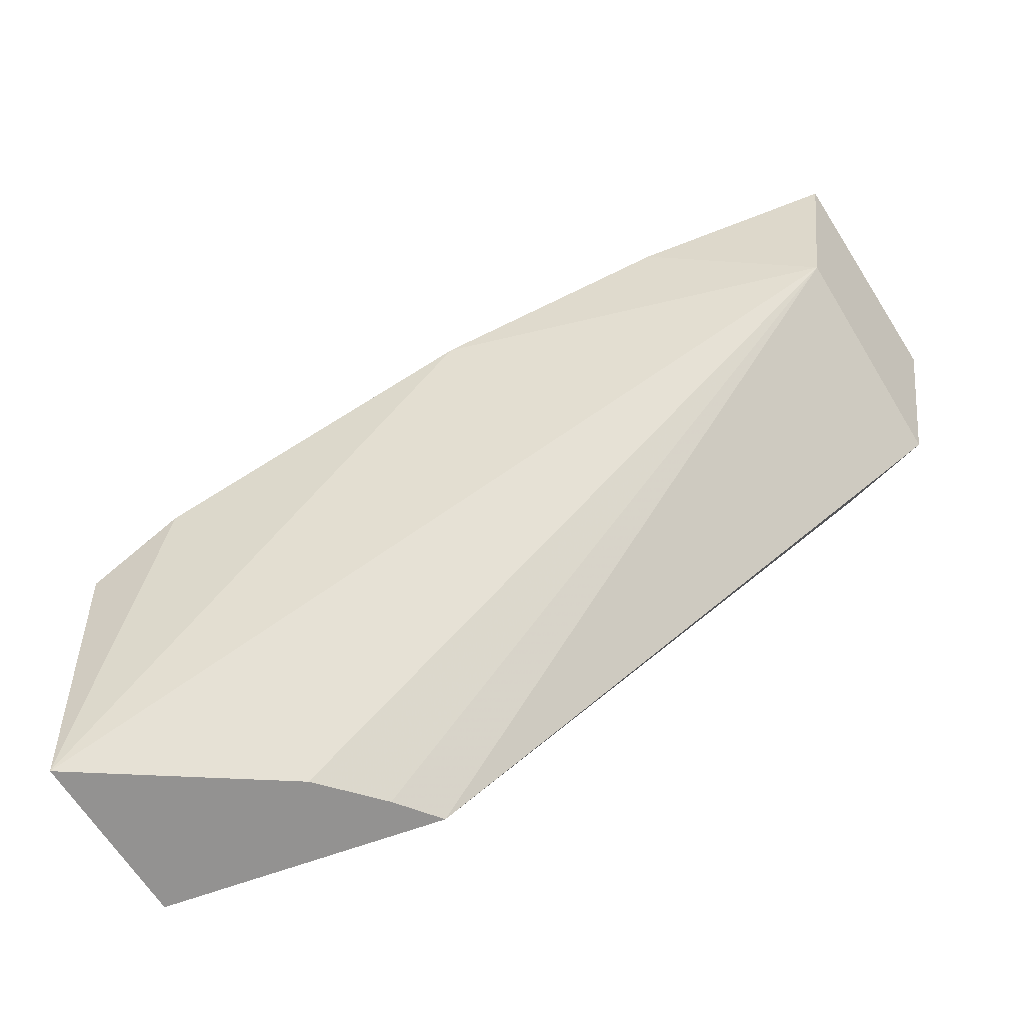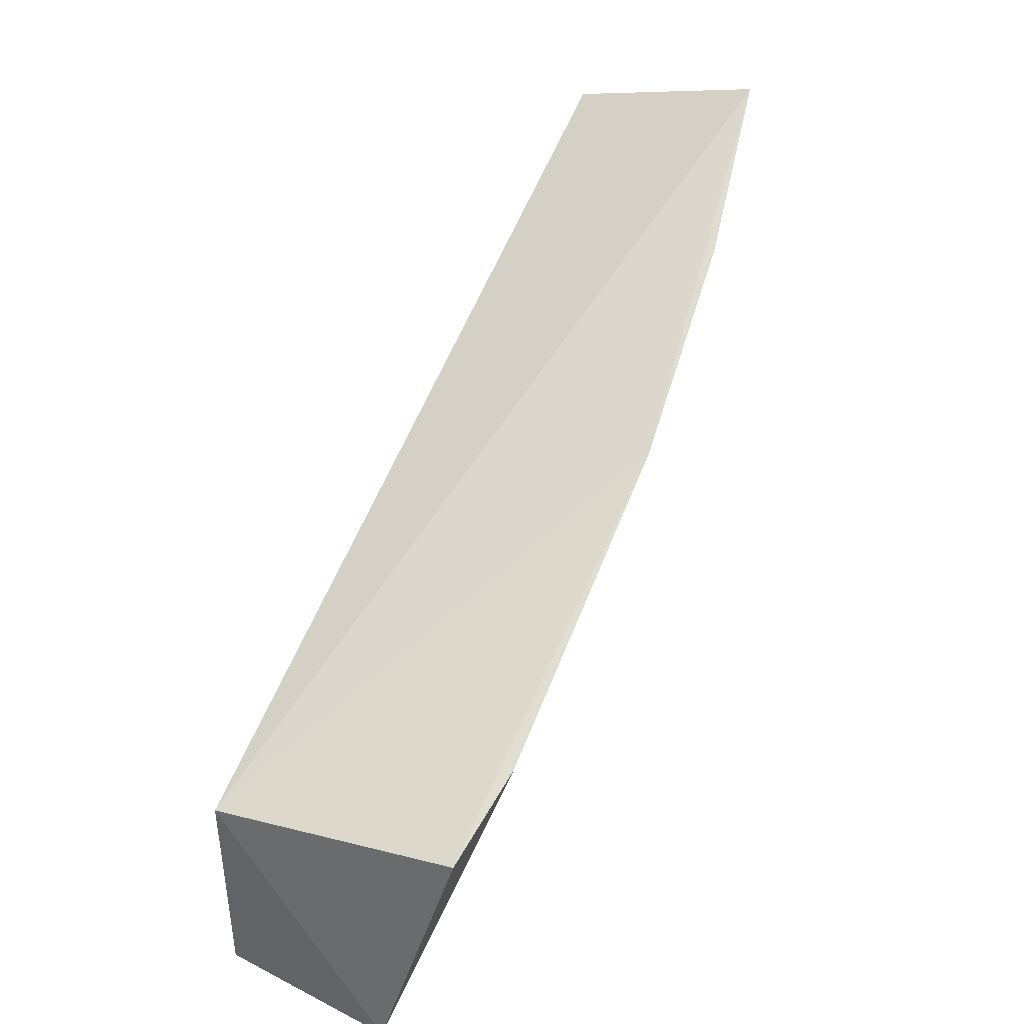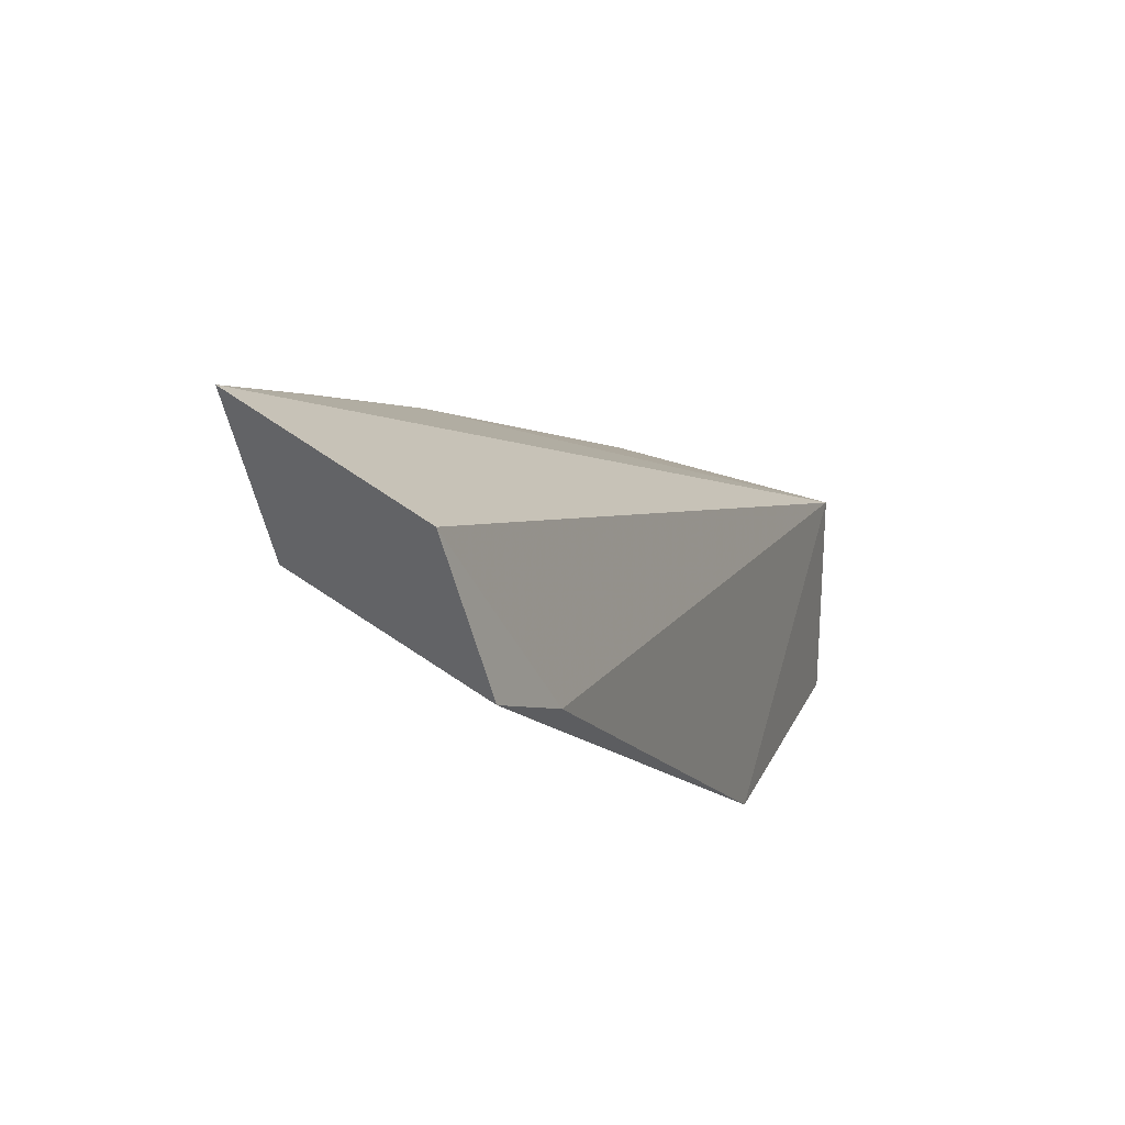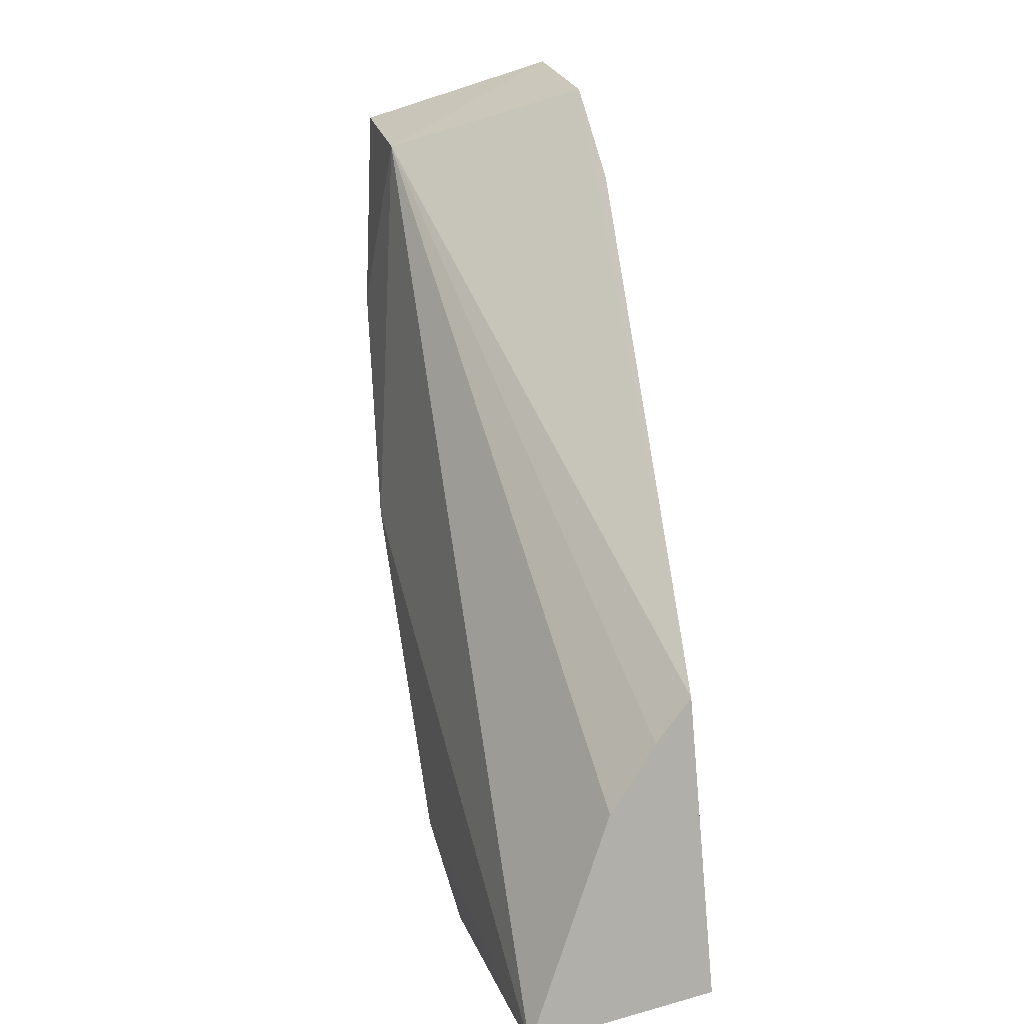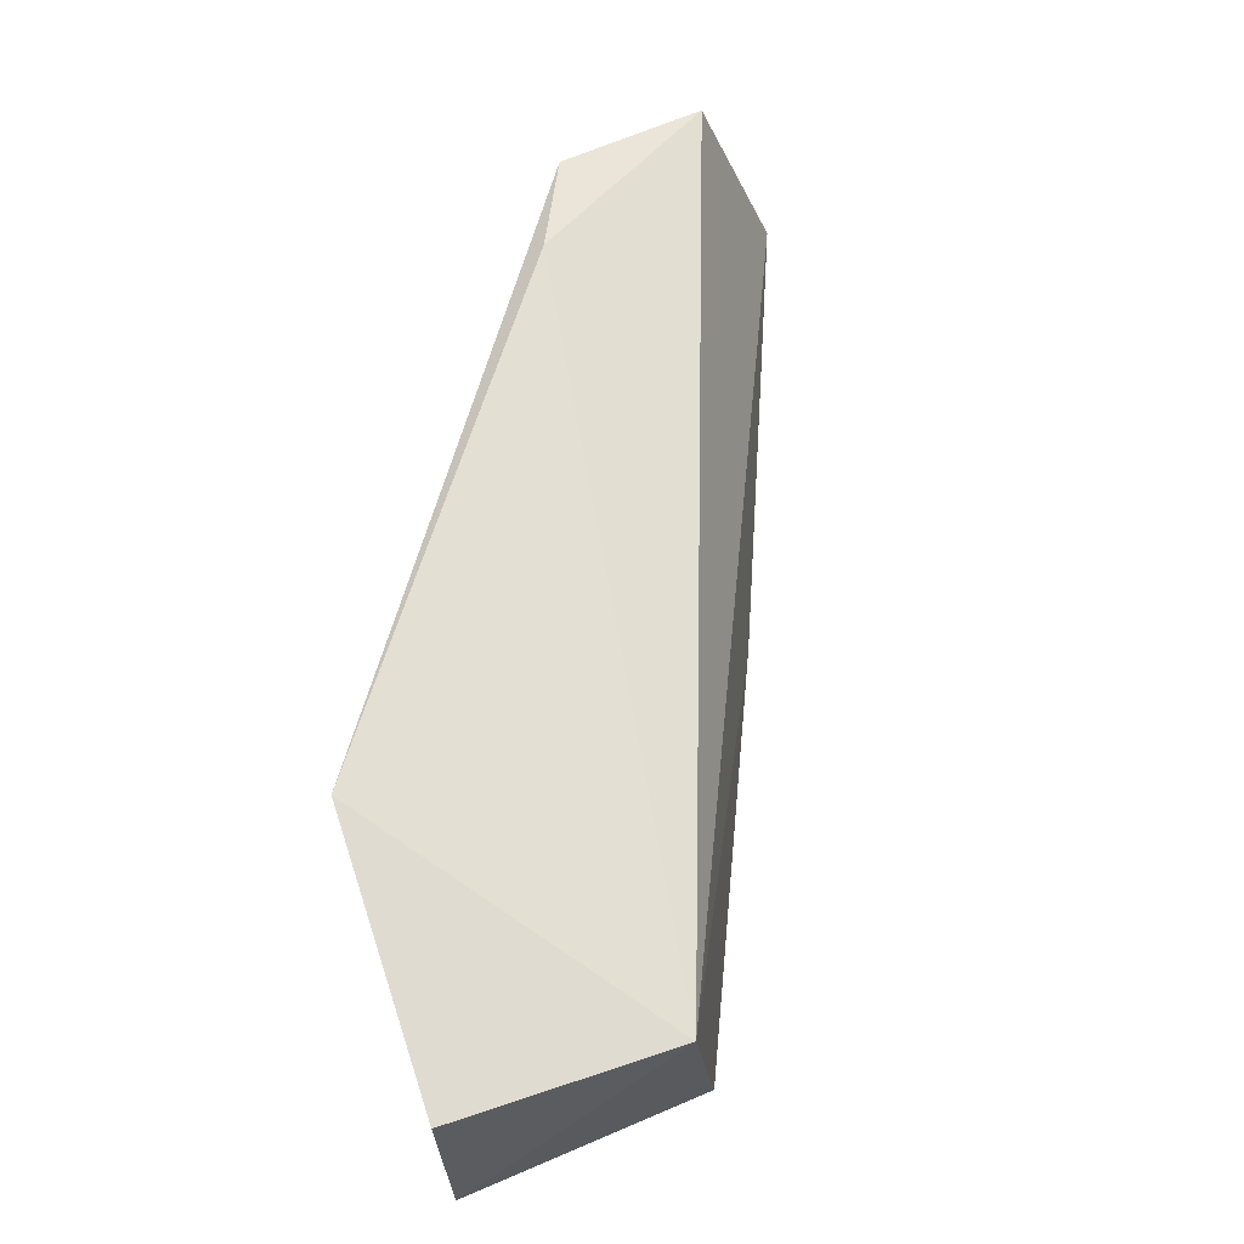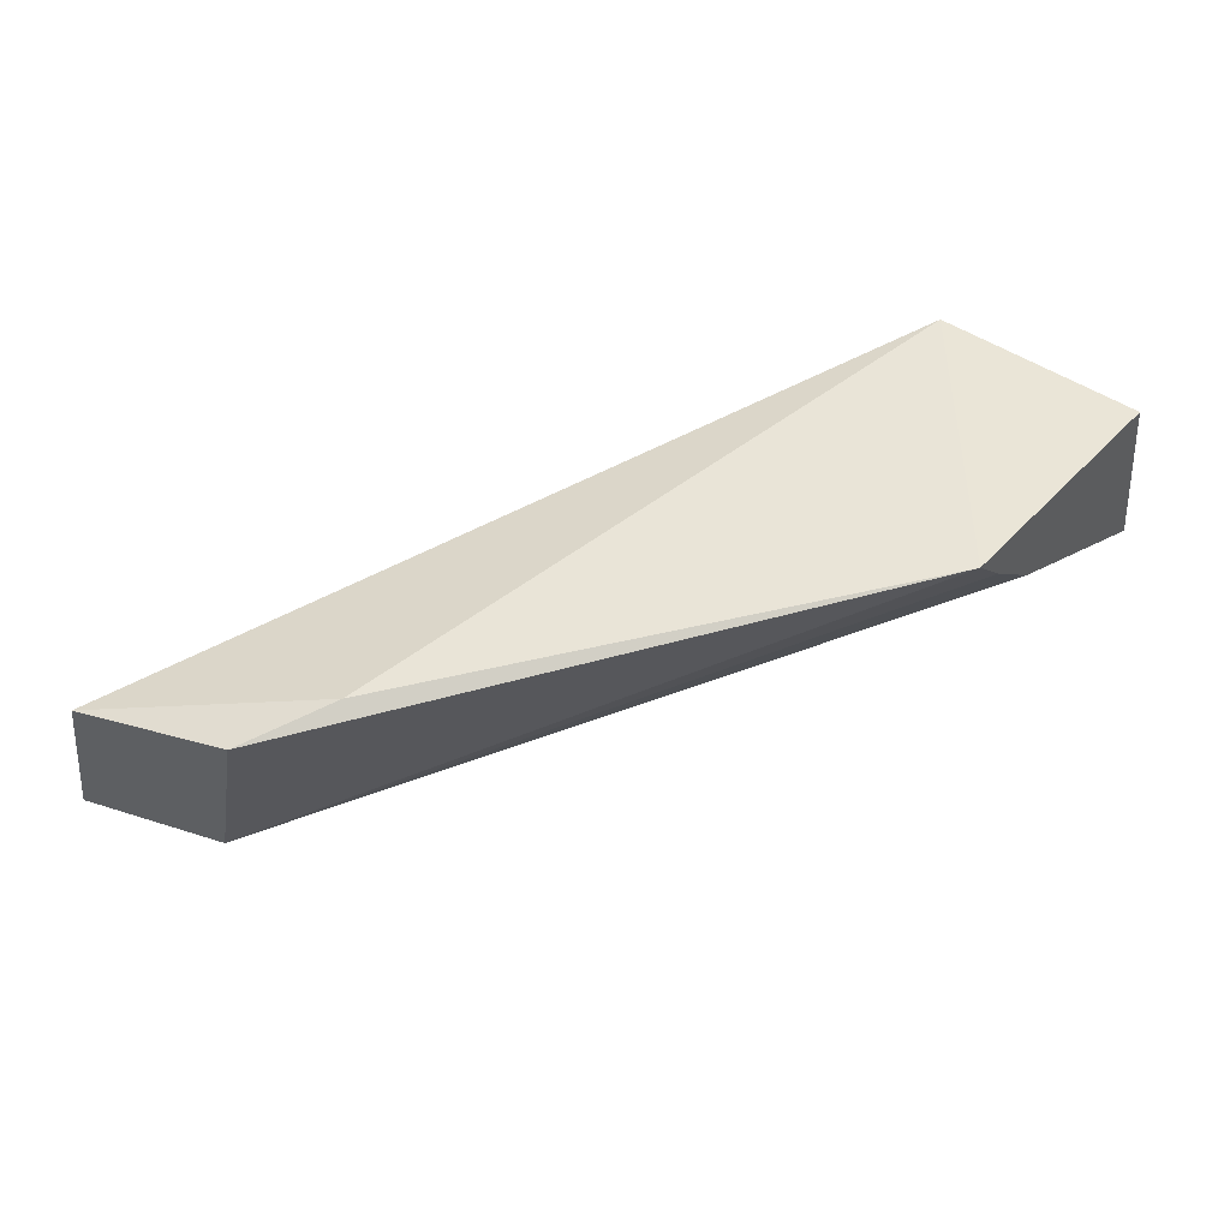
<metadata>
{"format":"obj","ext":"obj","renderer":"f3d","projection":"perspective","resolution":1024,"background":"white","views":[{"elev":-66.5,"azim":24.0,"up":"+Z"},{"elev":41.3,"azim":-66.8,"up":"+Z"},{"elev":24.2,"azim":114.6,"up":"+Z"},{"elev":-78.0,"azim":98.9,"up":"+Z"},{"elev":66.3,"azim":-108.4,"up":"+Y"},{"elev":46.5,"azim":128.1,"up":"+Y"}]}
</metadata>
<code>
v 0.3087 -0.2813 0.04074
v 0.3149 -0.2413 0.02724
v 0.1439 -0.2375 -0.03332
v 0.2006 -0.2335 -0.07708
v 0.3025 -0.2757 0.009836
v 0.2903 -0.2329 -0.01201
v 0.1451 -0.2856 -0.02801
v 0.3082 -0.2354 -0.003318
v 0.2255 -0.2909 0.00745
v 0.1386 -0.2724 -0.07708
v 0.2703 -0.2875 0.02547
v 0.1439 -0.2375 -0.07708
v 0.181 -0.2511 -0.07708
v 0.1638 -0.2892 -0.01984
v 0.193 -0.241 -0.07708
f 1 2 3
f 5 2 1
f 6 4 3
f 6 3 2
f 8 5 4
f 8 4 6
f 8 6 2
f 8 2 5
f 9 1 3
f 9 3 7
f 10 7 3
f 10 5 9
f 11 9 5
f 11 5 1
f 11 1 9
f 12 10 3
f 12 3 4
f 12 4 10
f 13 10 4
f 13 5 10
f 14 10 9
f 14 9 7
f 14 7 10
f 15 13 4
f 15 4 5
f 15 5 13

</code>
